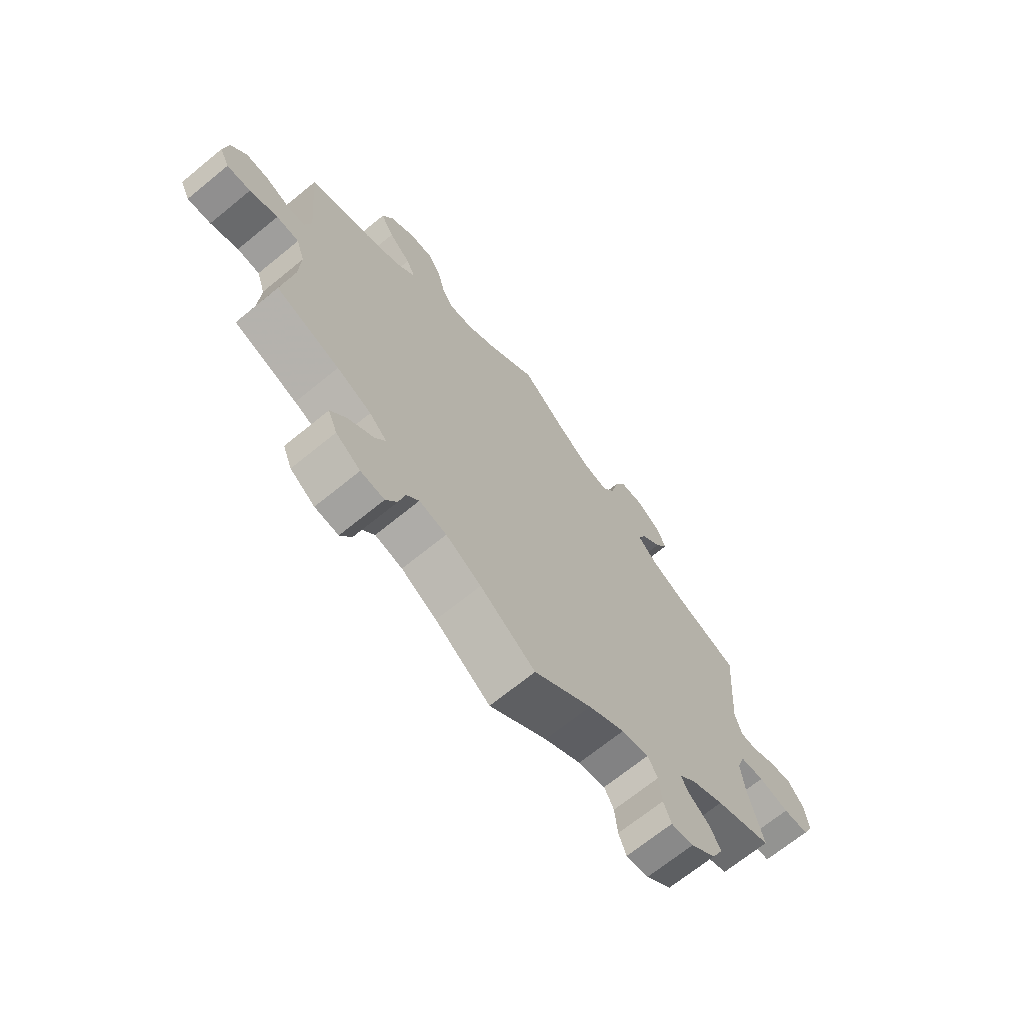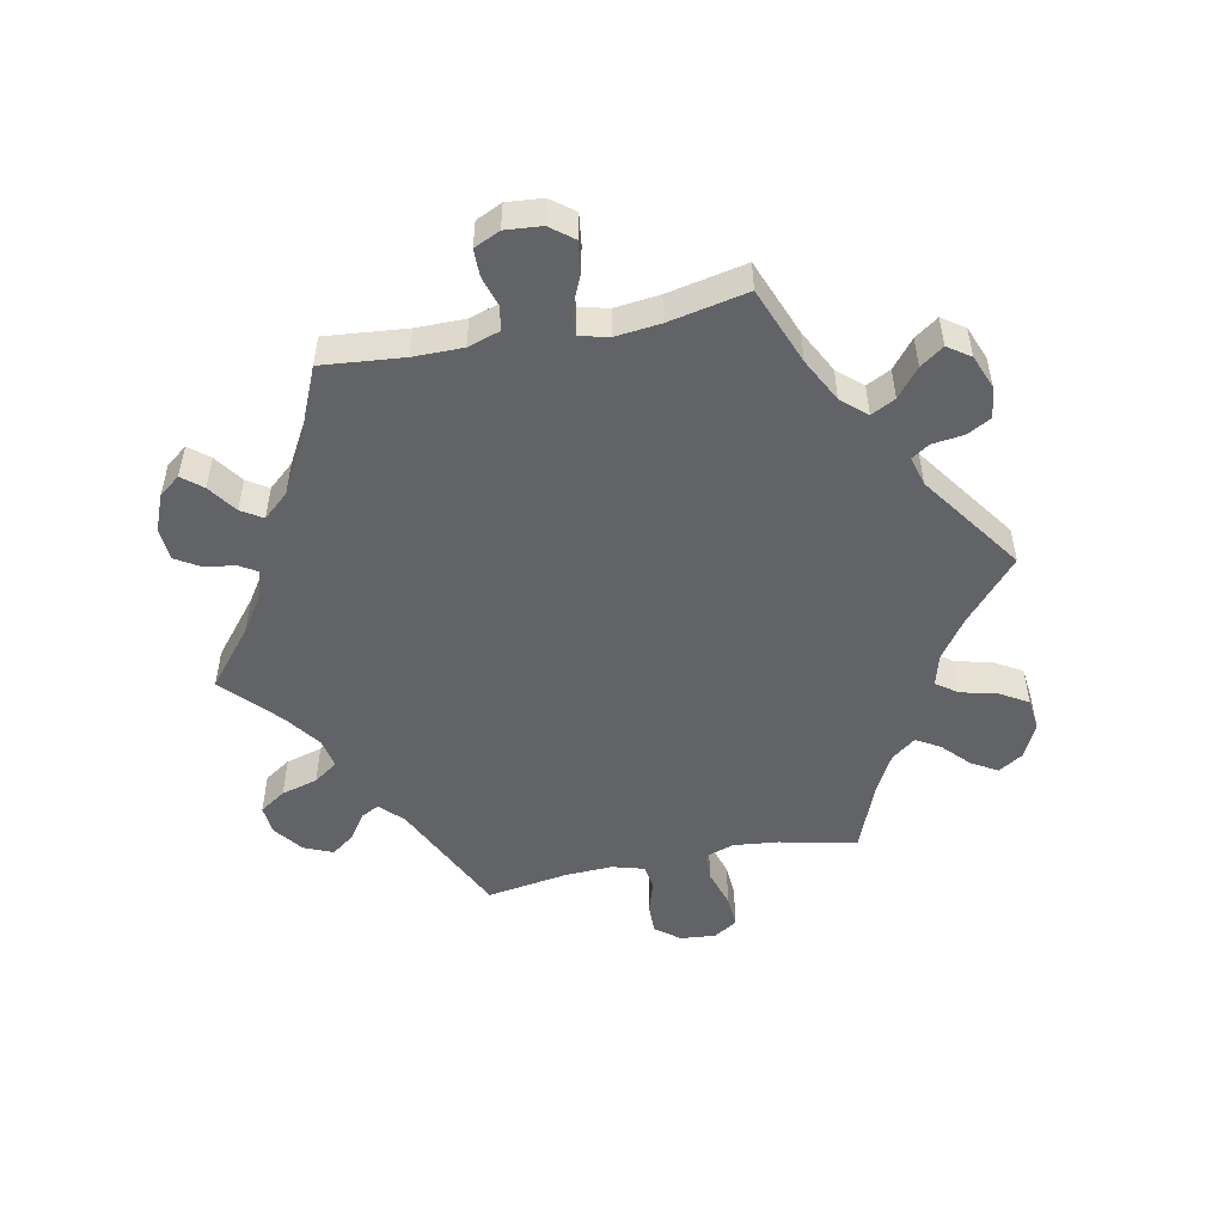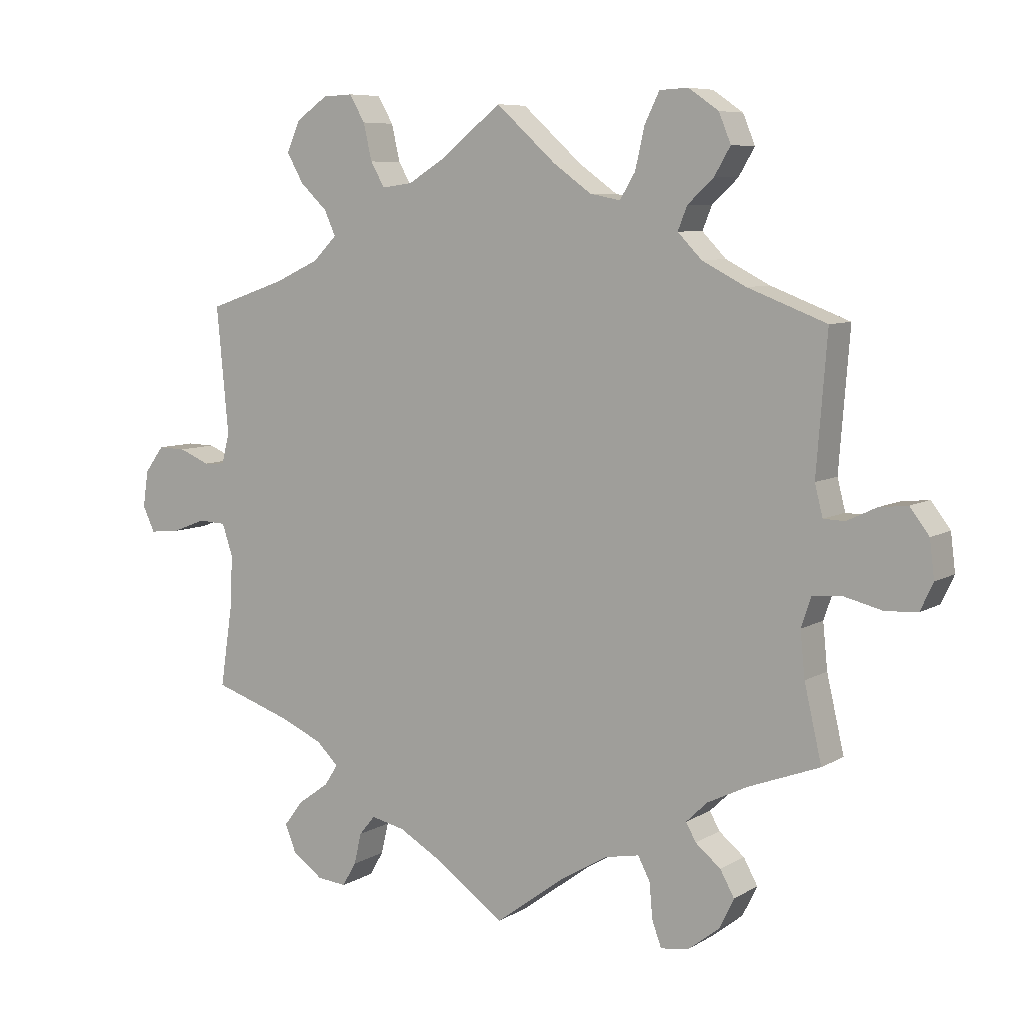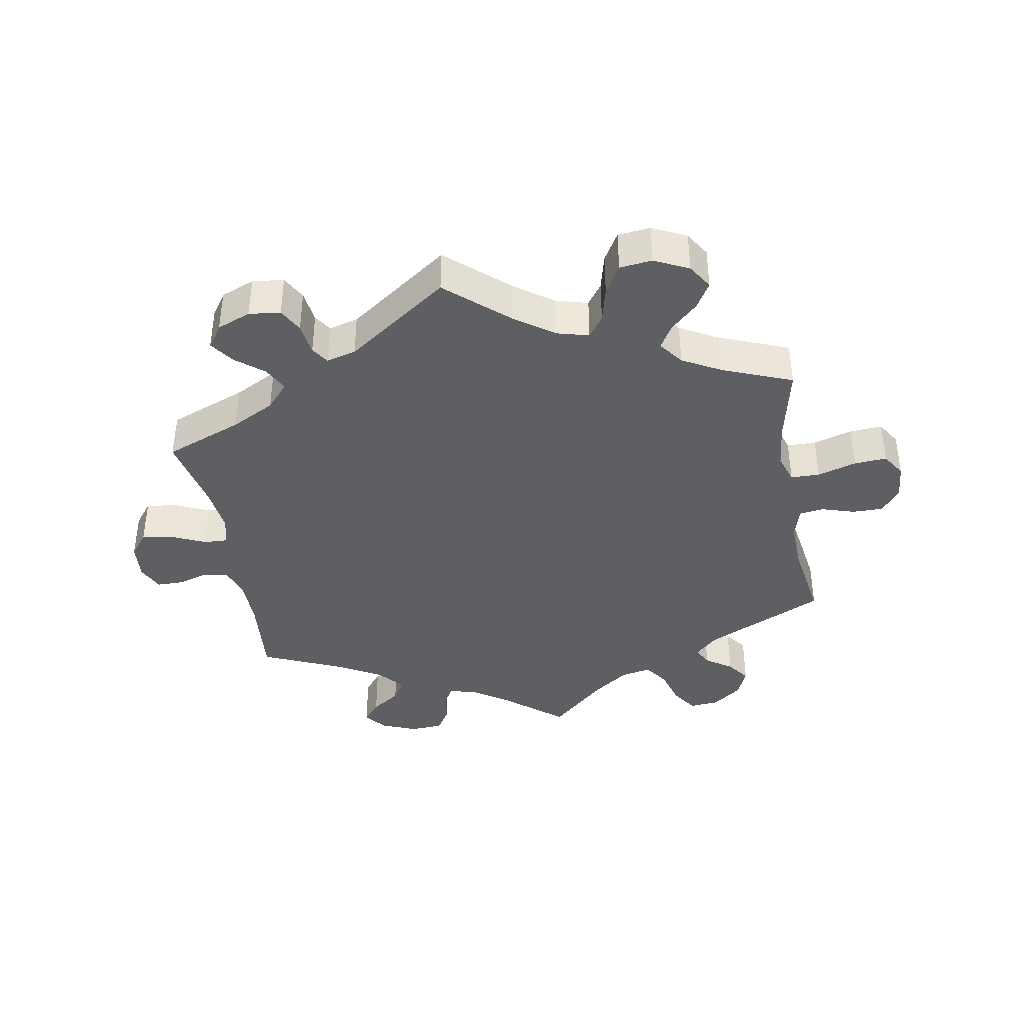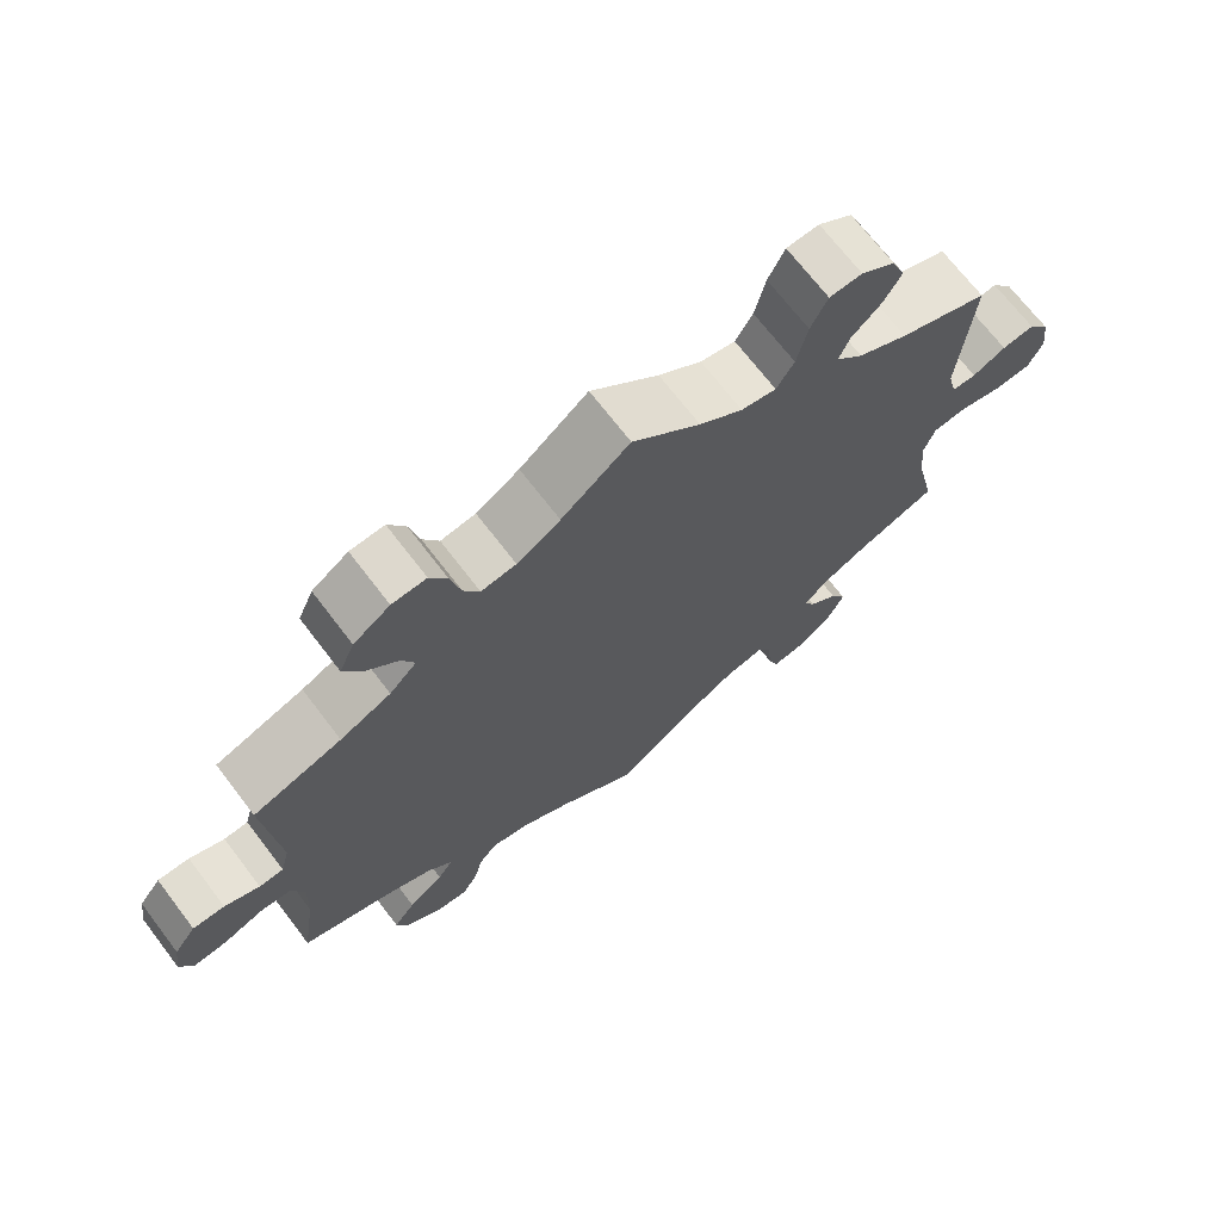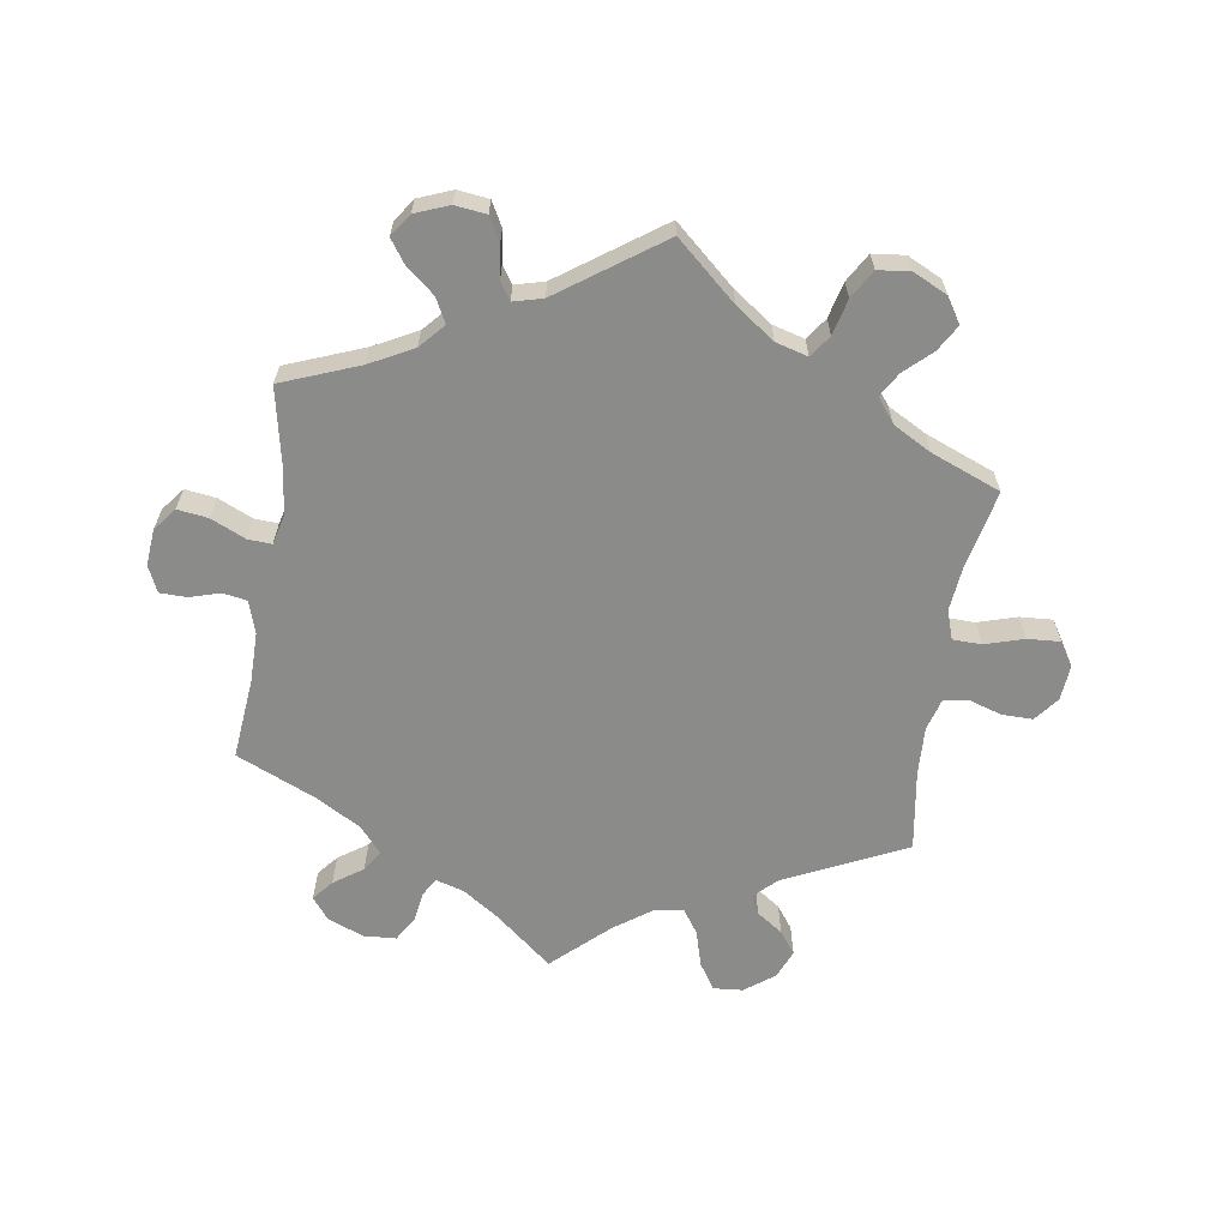
<metadata>
{"format":"obj","ext":"obj","renderer":"f3d","projection":"perspective","resolution":1024,"background":"white","views":[{"elev":-69.1,"azim":-50.8,"up":"+Z"},{"elev":-50.8,"azim":-138.7,"up":"+Y"},{"elev":7.4,"azim":32.2,"up":"+Z"},{"elev":-39.5,"azim":-50.2,"up":"+Y"},{"elev":70.0,"azim":-37.4,"up":"+Z"},{"elev":-63.7,"azim":-69.0,"up":"+Y"}]}
</metadata>
<code>
v 0.395 0.07 -0.329
v 0.334 0.07 -0.359
v 0.302 0.07 -0.39
v 0.317 0.07 -0.417
v 0.355 0.07 -0.448
v 0.376 0.07 -0.486
v 0.354 0.07 -0.531
v 0.307 0.07 -0.568
v 0.265 0.07 -0.574
v 0.251 0.07 -0.536
v 0.246 0.07 -0.482
v 0.228 0.07 -0.448
v 0.177 0.07 -0.458
v 0.109 0.07 -0.498
v 0.001 0.07 -0.578
v -0.102 0.07 -0.505
v -0.168 0.07 -0.467
v -0.219 0.07 -0.456
v -0.243 0.07 -0.485
v -0.254 0.07 -0.532
v -0.275 0.07 -0.568
v -0.319 0.07 -0.564
v -0.365 0.07 -0.532
v -0.382 0.07 -0.49
v -0.353 0.07 -0.452
v -0.306 0.07 -0.418
v -0.286 0.07 -0.387
v -0.319 0.07 -0.355
v -0.383 0.07 -0.327
v -0.501 0.07 -0.288
v -0.482 0.07 -0.162
v -0.479 0.07 -0.087
v -0.495 0.07 -0.039
v -0.537 0.07 -0.037
v -0.589 0.07 -0.057
v -0.633 0.07 -0.061
v -0.651 0.07 -0.023
v -0.643 0.07 0.032
v -0.614 0.07 0.071
v -0.572 0.07 0.07
v -0.526 0.07 0.051
v -0.494 0.07 0.053
v -0.482 0.07 0.098
v -0.5 0.07 0.289
v -0.383 0.07 0.329
v -0.316 0.07 0.36
v -0.28 0.07 0.396
v -0.297 0.07 0.433
v -0.338 0.07 0.472
v -0.363 0.07 0.516
v -0.343 0.07 0.562
v -0.295 0.07 0.595
v -0.25 0.07 0.597
v -0.227 0.07 0.557
v -0.214 0.07 0.502
v -0.193 0.07 0.465
v -0.147 0.07 0.471
v -0.09 0.07 0.506
v 0 0.07 0.578
v 0.09 0.07 0.497
v 0.147 0.07 0.456
v 0.193 0.07 0.447
v 0.216 0.07 0.485
v 0.23 0.07 0.546
v 0.252 0.07 0.591
v 0.295 0.07 0.593
v 0.34 0.07 0.562
v 0.358 0.07 0.518
v 0.334 0.07 0.477
v 0.295 0.07 0.441
v 0.281 0.07 0.406
v 0.317 0.07 0.369
v 0.383 0.07 0.335
v 0.501 0.07 0.29
v 0.485 0.07 0.086
v 0.497 0.07 0.039
v 0.529 0.07 0.038
v 0.573 0.07 0.059
v 0.616 0.07 0.064
v 0.645 0.07 0.026
v 0.652 0.07 -0.03
v 0.633 0.07 -0.071
v 0.585 0.07 -0.074
v 0.528 0.07 -0.06
v 0.483 0.07 -0.064
v 0.468 0.07 -0.108
v 0.475 0.07 -0.176
v 0.501 0.07 -0.289
v 0.395 0 -0.329
v 0.334 0 -0.359
v 0.302 0 -0.39
v 0.317 0 -0.417
v 0.355 0 -0.448
v 0.376 0 -0.486
v 0.354 0 -0.531
v 0.307 0 -0.568
v 0.265 0 -0.574
v 0.251 0 -0.536
v 0.246 0 -0.482
v 0.228 0 -0.448
v 0.177 0 -0.458
v 0.109 0 -0.498
v 0.001 0 -0.578
v -0.102 0 -0.505
v -0.168 0 -0.467
v -0.219 0 -0.456
v -0.243 0 -0.485
v -0.254 0 -0.532
v -0.275 0 -0.568
v -0.319 0 -0.564
v -0.365 0 -0.532
v -0.382 0 -0.49
v -0.353 0 -0.452
v -0.306 0 -0.418
v -0.286 0 -0.387
v -0.319 0 -0.355
v -0.383 0 -0.327
v -0.501 0 -0.288
v -0.482 0 -0.162
v -0.479 0 -0.087
v -0.495 0 -0.039
v -0.537 0 -0.037
v -0.589 0 -0.057
v -0.633 0 -0.061
v -0.651 0 -0.023
v -0.643 0 0.032
v -0.614 0 0.071
v -0.572 0 0.07
v -0.526 0 0.051
v -0.494 0 0.053
v -0.482 0 0.098
v -0.5 0 0.289
v -0.383 0 0.329
v -0.316 0 0.36
v -0.28 0 0.396
v -0.297 0 0.433
v -0.338 0 0.472
v -0.363 0 0.516
v -0.343 0 0.562
v -0.295 0 0.595
v -0.25 0 0.597
v -0.227 0 0.557
v -0.214 0 0.502
v -0.193 0 0.465
v -0.147 0 0.471
v -0.09 0 0.506
v 0 0 0.578
v 0.09 0 0.497
v 0.147 0 0.456
v 0.193 0 0.447
v 0.216 0 0.485
v 0.23 0 0.546
v 0.252 0 0.591
v 0.295 0 0.593
v 0.34 0 0.562
v 0.358 0 0.518
v 0.334 0 0.477
v 0.295 0 0.441
v 0.281 0 0.406
v 0.317 0 0.369
v 0.383 0 0.335
v 0.501 0 0.29
v 0.485 0 0.086
v 0.497 0 0.039
v 0.529 0 0.038
v 0.573 0 0.059
v 0.616 0 0.064
v 0.645 0 0.026
v 0.652 0 -0.03
v 0.633 0 -0.071
v 0.585 0 -0.074
v 0.528 0 -0.06
v 0.483 0 -0.064
v 0.468 0 -0.108
v 0.475 0 -0.176
v 0.501 0 -0.289
f 87 88 1
f 86 87 1 2
f 85 86 2 3
f 81 82 83 84
f 81 84 85
f 80 81 85
f 77 78 79 80
f 76 77 80 85
f 75 76 85 3
f 73 74 75 3
f 67 68 69 70
f 67 70 71
f 66 67 71
f 63 64 65 66
f 62 63 66 71
f 61 62 71 72
f 58 59 60
f 57 58 60 61
f 56 57 61 72
f 52 53 54 55
f 52 55 56
f 51 52 56
f 48 49 50 51
f 47 48 51 56
f 46 47 56 72
f 43 44 45
f 42 43 45 46
f 38 39 40 41
f 38 41 42
f 37 38 42
f 34 35 36 37
f 33 34 37 42
f 32 33 42 46
f 29 30 31
f 28 29 31 32
f 27 28 32 46
f 23 24 25 26
f 23 26 27
f 22 23 27
f 19 20 21 22
f 18 19 22 27
f 17 18 27 46
f 14 15 16
f 13 14 16 17
f 12 13 17 46
f 8 9 10 11
f 8 11 12
f 7 8 12
f 4 5 6 7
f 3 4 7 12
f 46 72 73
f 3 12 46 73
f 89 176 175
f 90 89 175 174
f 91 90 174 173
f 172 171 170 169
f 173 172 169
f 173 169 168
f 168 167 166 165
f 173 168 165 164
f 91 173 164 163
f 91 163 162 161
f 158 157 156 155
f 159 158 155
f 159 155 154
f 154 153 152 151
f 159 154 151 150
f 160 159 150 149
f 148 147 146
f 149 148 146 145
f 160 149 145 144
f 143 142 141 140
f 144 143 140
f 144 140 139
f 139 138 137 136
f 144 139 136 135
f 160 144 135 134
f 133 132 131
f 134 133 131 130
f 129 128 127 126
f 130 129 126
f 130 126 125
f 125 124 123 122
f 130 125 122 121
f 134 130 121 120
f 119 118 117
f 120 119 117 116
f 134 120 116 115
f 114 113 112 111
f 115 114 111
f 115 111 110
f 110 109 108 107
f 115 110 107 106
f 134 115 106 105
f 104 103 102
f 105 104 102 101
f 134 105 101 100
f 99 98 97 96
f 100 99 96
f 100 96 95
f 95 94 93 92
f 100 95 92 91
f 161 160 134
f 161 134 100 91
f 1 89 90 2
f 2 90 91 3
f 3 91 92 4
f 4 92 93 5
f 5 93 94 6
f 6 94 95 7
f 7 95 96 8
f 8 96 97 9
f 9 97 98 10
f 10 98 99 11
f 11 99 100 12
f 12 100 101 13
f 13 101 102 14
f 14 102 103 15
f 15 103 104 16
f 16 104 105 17
f 17 105 106 18
f 18 106 107 19
f 19 107 108 20
f 20 108 109 21
f 21 109 110 22
f 22 110 111 23
f 23 111 112 24
f 24 112 113 25
f 25 113 114 26
f 26 114 115 27
f 27 115 116 28
f 28 116 117 29
f 29 117 118 30
f 30 118 119 31
f 31 119 120 32
f 32 120 121 33
f 33 121 122 34
f 34 122 123 35
f 35 123 124 36
f 36 124 125 37
f 37 125 126 38
f 38 126 127 39
f 39 127 128 40
f 40 128 129 41
f 41 129 130 42
f 42 130 131 43
f 43 131 132 44
f 44 132 133 45
f 45 133 134 46
f 46 134 135 47
f 47 135 136 48
f 48 136 137 49
f 49 137 138 50
f 50 138 139 51
f 51 139 140 52
f 52 140 141 53
f 53 141 142 54
f 54 142 143 55
f 55 143 144 56
f 56 144 145 57
f 57 145 146 58
f 58 146 147 59
f 59 147 148 60
f 60 148 149 61
f 61 149 150 62
f 62 150 151 63
f 63 151 152 64
f 64 152 153 65
f 65 153 154 66
f 66 154 155 67
f 67 155 156 68
f 68 156 157 69
f 69 157 158 70
f 70 158 159 71
f 71 159 160 72
f 72 160 161 73
f 73 161 162 74
f 74 162 163 75
f 75 163 164 76
f 76 164 165 77
f 77 165 166 78
f 78 166 167 79
f 79 167 168 80
f 80 168 169 81
f 81 169 170 82
f 82 170 171 83
f 83 171 172 84
f 84 172 173 85
f 85 173 174 86
f 86 174 175 87
f 87 175 176 88
f 88 176 89 1

</code>
